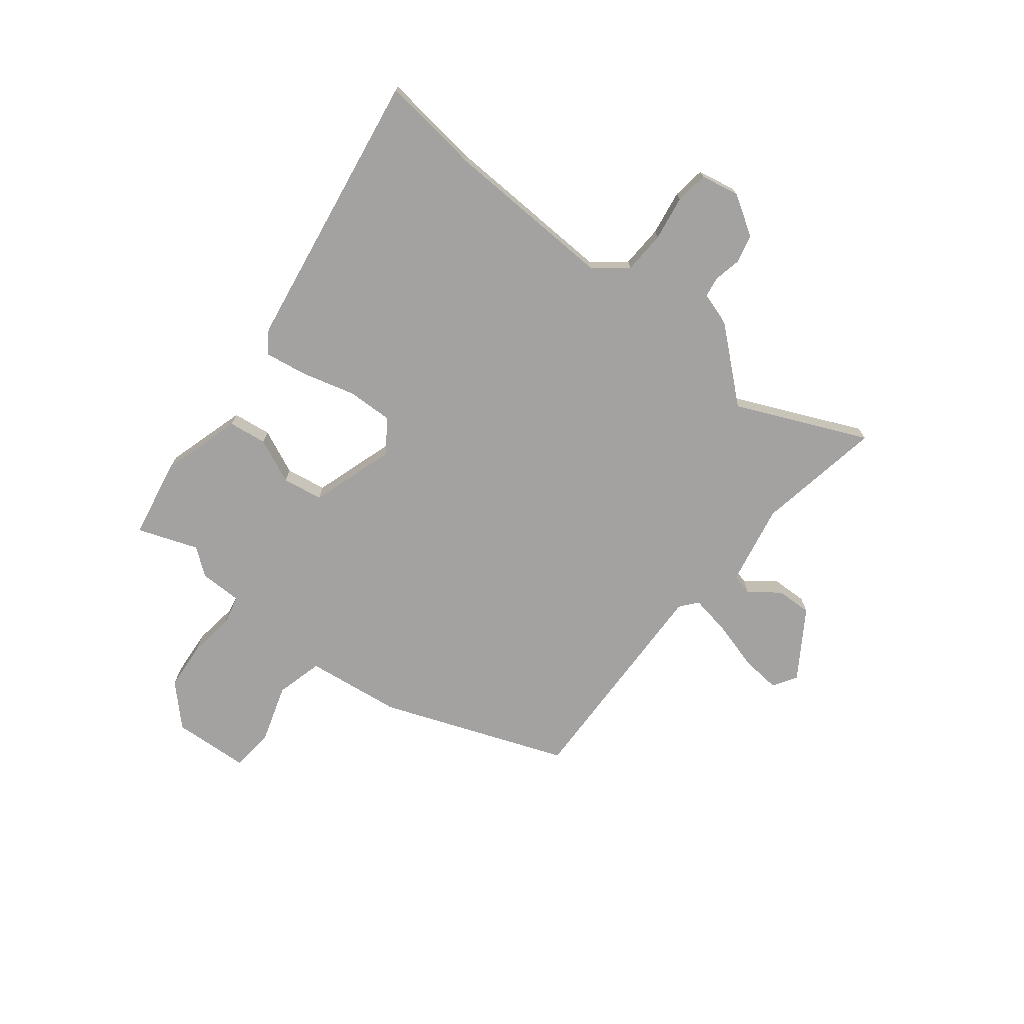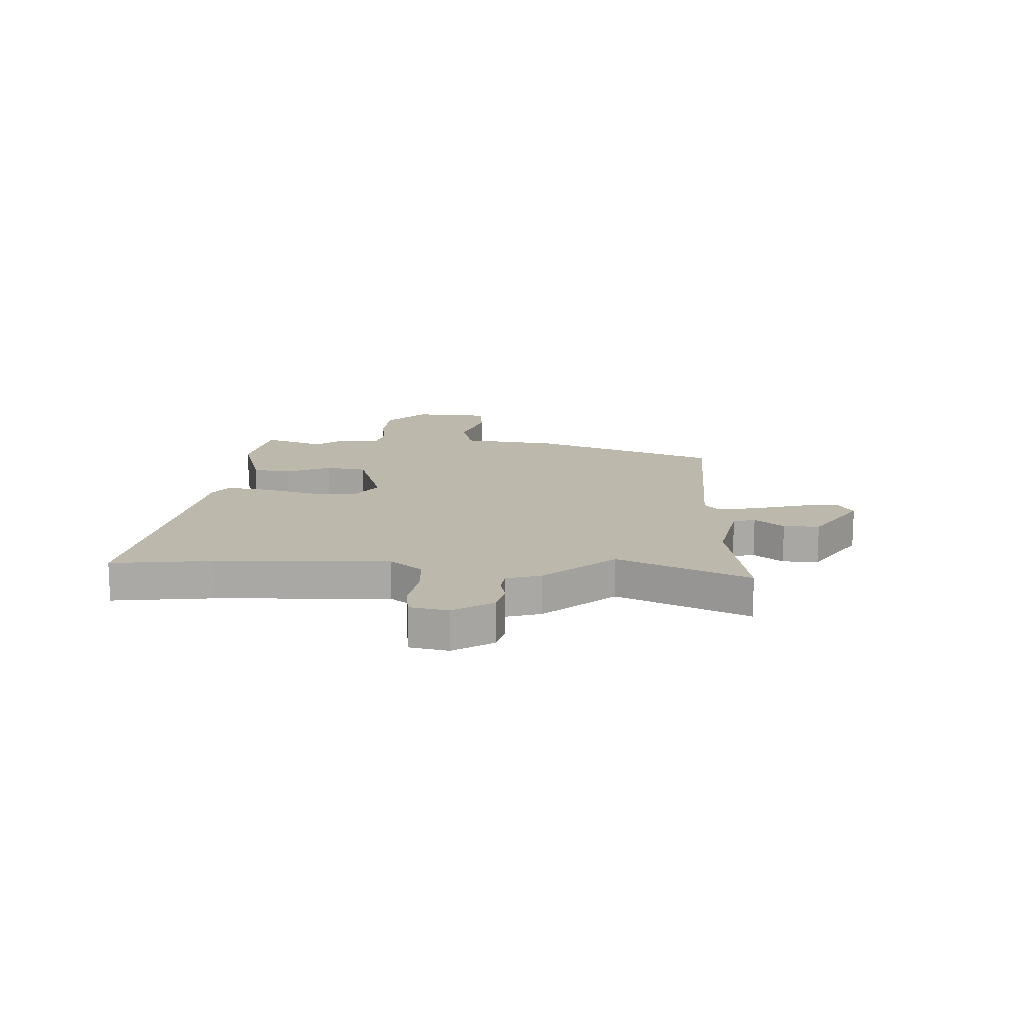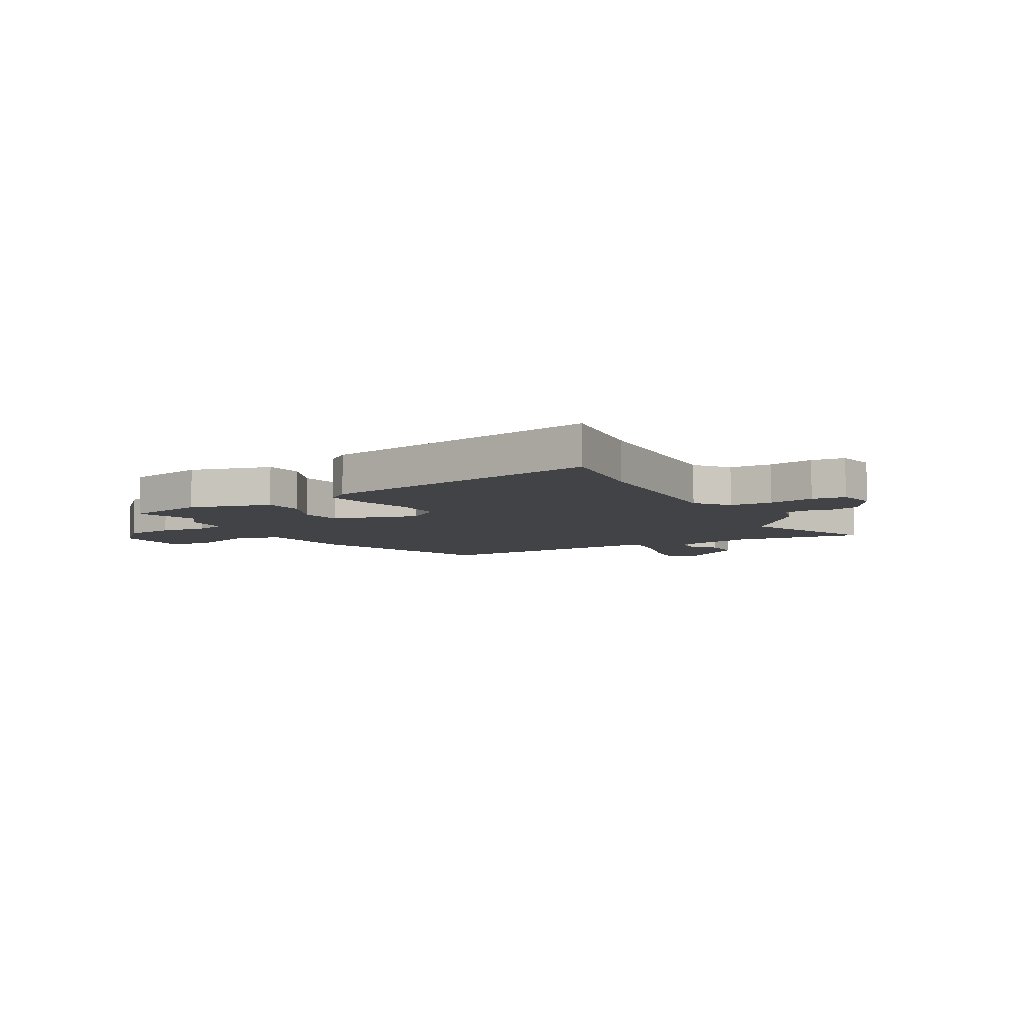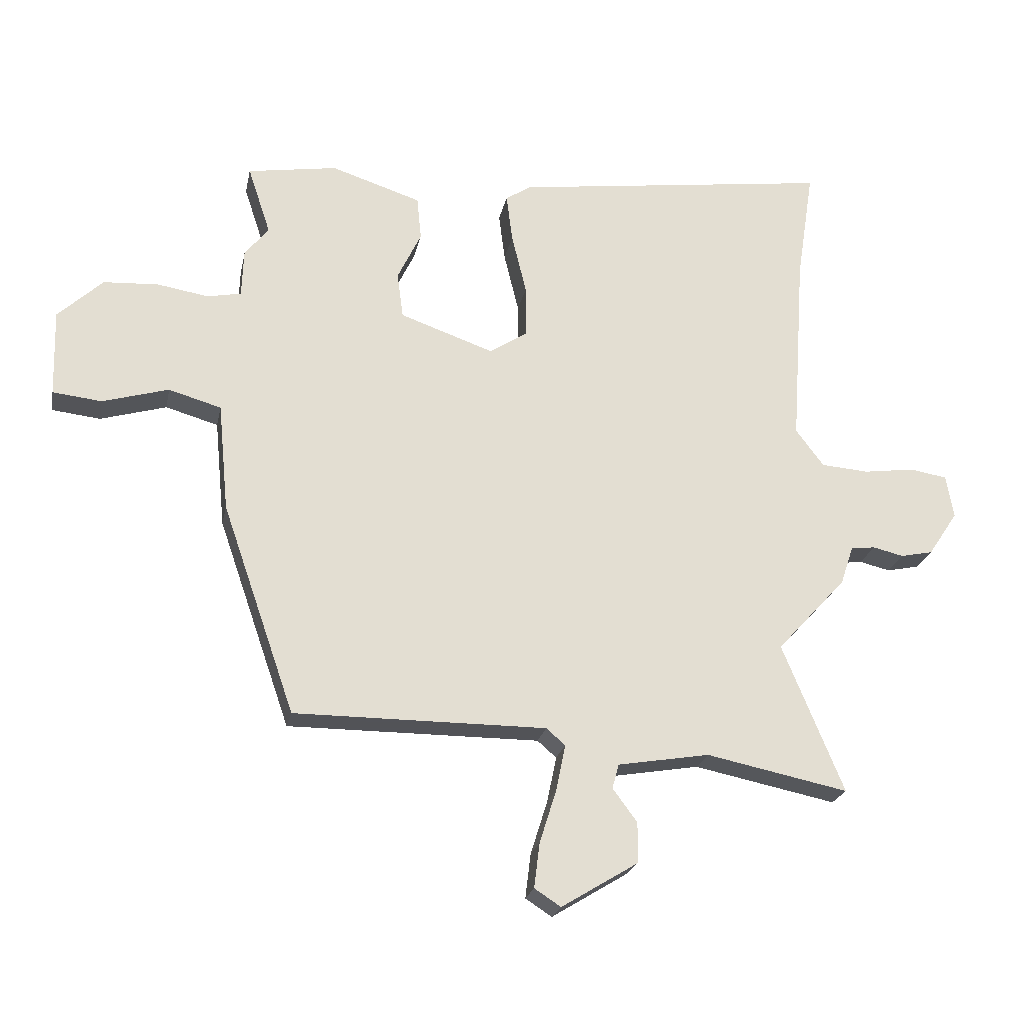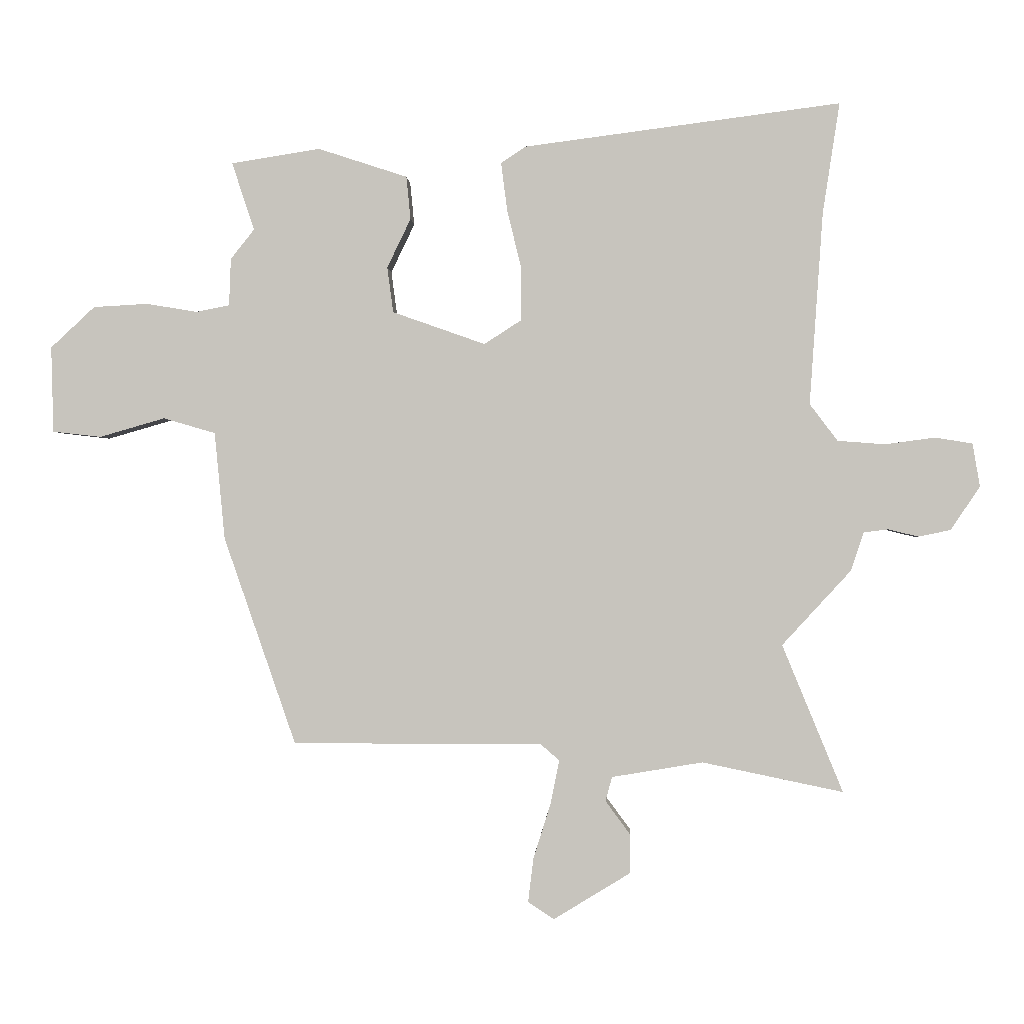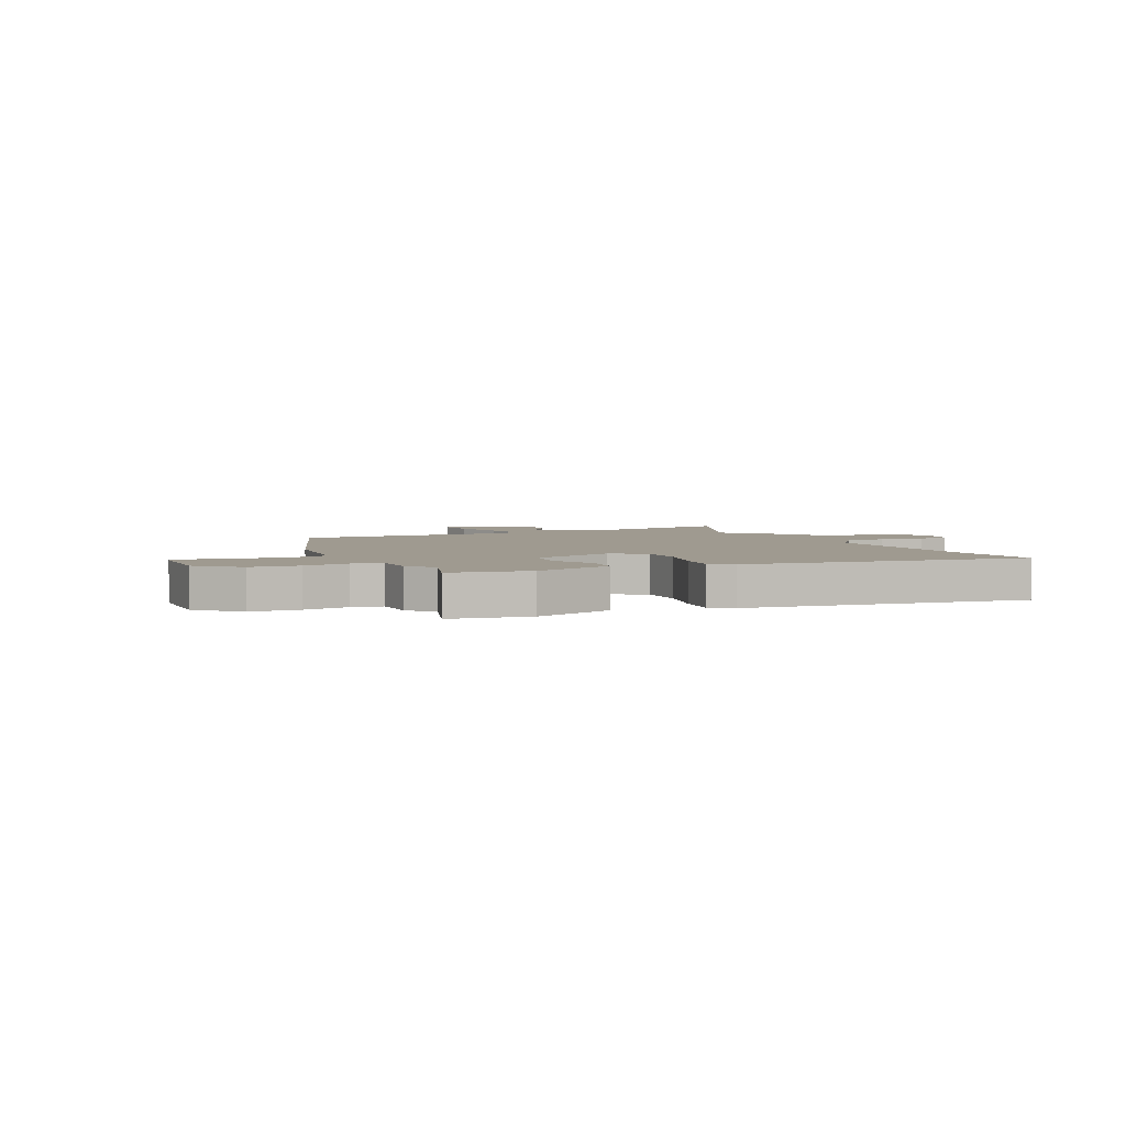
<metadata>
{"format":"obj","ext":"obj","renderer":"f3d","projection":"perspective","resolution":1024,"background":"white","views":[{"elev":-72.7,"azim":53.4,"up":"+Y"},{"elev":14.7,"azim":94.5,"up":"+Y"},{"elev":-7.1,"azim":31.5,"up":"+Y"},{"elev":-22.5,"azim":-11.2,"up":"+Z"},{"elev":-0.6,"azim":2.8,"up":"+Z"},{"elev":3.9,"azim":-24.6,"up":"+Y"}]}
</metadata>
<code>
v 0.419 0.07 -0.304
v 0.519 0.07 -0.547
v 0.287 0.07 -0.499
v 0.137 0.07 -0.524
v 0.126 0.07 -0.564
v 0.166 0.07 -0.618
v 0.166 0.07 -0.684
v 0.04 0.07 -0.761
v -0.003 0.07 -0.733
v 0.006 0.07 -0.66
v 0.034 0.07 -0.571
v 0.049 0.07 -0.497
v 0.018 0.07 -0.47
v -0.394 0.07 -0.47
v -0.513 0.07 -0.127
v -0.53 0.07 0.05
v -0.616 0.07 0.075
v -0.724 0.07 0.044
v -0.804 0.07 0.053
v -0.808 0.07 0.195
v -0.735 0.07 0.263
v -0.645 0.07 0.268
v -0.561 0.07 0.254
v -0.506 0.07 0.265
v -0.503 0.07 0.343
v -0.464 0.07 0.392
v -0.501 0.07 0.504
v -0.354 0.07 0.527
v -0.207 0.07 0.479
v -0.2 0.07 0.408
v -0.239 0.07 0.327
v -0.229 0.07 0.252
v -0.076 0.07 0.198
v -0.014 0.07 0.238
v -0.014 0.07 0.323
v -0.038 0.07 0.422
v -0.048 0.07 0.501
v -0.007 0.07 0.528
v 0.515 0.07 0.596
v 0.487 0.07 0.413
v 0.465 0.07 0.096
v 0.511 0.07 0.035
v 0.589 0.07 0.029
v 0.672 0.07 0.04
v 0.733 0.07 0.03
v 0.745 0.07 -0.041
v 0.697 0.07 -0.113
v 0.644 0.07 -0.124
v 0.594 0.07 -0.112
v 0.554 0.07 -0.117
v 0.533 0.07 -0.18
v 0.419 0 -0.304
v 0.519 0 -0.547
v 0.287 0 -0.499
v 0.137 0 -0.524
v 0.126 0 -0.564
v 0.166 0 -0.618
v 0.166 0 -0.684
v 0.04 0 -0.761
v -0.003 0 -0.733
v 0.006 0 -0.66
v 0.034 0 -0.571
v 0.049 0 -0.497
v 0.018 0 -0.47
v -0.394 0 -0.47
v -0.513 0 -0.127
v -0.53 0 0.05
v -0.616 0 0.075
v -0.724 0 0.044
v -0.804 0 0.053
v -0.808 0 0.195
v -0.735 0 0.263
v -0.645 0 0.268
v -0.561 0 0.254
v -0.506 0 0.265
v -0.503 0 0.343
v -0.464 0 0.392
v -0.501 0 0.504
v -0.354 0 0.527
v -0.207 0 0.479
v -0.2 0 0.408
v -0.239 0 0.327
v -0.229 0 0.252
v -0.076 0 0.198
v -0.014 0 0.238
v -0.014 0 0.323
v -0.038 0 0.422
v -0.048 0 0.501
v -0.007 0 0.528
v 0.515 0 0.596
v 0.487 0 0.413
v 0.465 0 0.096
v 0.511 0 0.035
v 0.589 0 0.029
v 0.672 0 0.04
v 0.733 0 0.03
v 0.745 0 -0.041
v 0.697 0 -0.113
v 0.644 0 -0.124
v 0.594 0 -0.112
v 0.554 0 -0.117
v 0.533 0 -0.18
f 50 51 1
f 47 48 49
f 46 47 49
f 45 46 49
f 44 45 49
f 43 44 49
f 42 43 49 50
f 41 42 50 1
f 38 39 40
f 37 38 40
f 36 37 40
f 35 36 40
f 40 41 1
f 35 40 1
f 34 35 1
f 29 30 31
f 28 29 31
f 27 28 31
f 26 27 31
f 26 31 32
f 25 26 32
f 24 25 32
f 23 24 32 33
f 21 22 23
f 20 21 23
f 19 20 23
f 18 19 23
f 17 18 23
f 16 17 23 33
f 15 16 33
f 14 15 33
f 13 14 33
f 9 10 11
f 8 9 11
f 7 8 11
f 6 7 11
f 5 6 11
f 4 5 11 12
f 33 34 1
f 13 33 1
f 12 13 1
f 4 12 1
f 3 4 1
f 1 2 3
f 52 102 101
f 100 99 98
f 100 98 97
f 100 97 96
f 100 96 95
f 100 95 94
f 101 100 94 93
f 52 101 93 92
f 91 90 89
f 91 89 88
f 91 88 87
f 91 87 86
f 52 92 91
f 52 91 86
f 52 86 85
f 82 81 80
f 82 80 79
f 82 79 78
f 82 78 77
f 83 82 77
f 83 77 76
f 83 76 75
f 84 83 75 74
f 74 73 72
f 74 72 71
f 74 71 70
f 74 70 69
f 74 69 68
f 84 74 68 67
f 84 67 66
f 84 66 65
f 84 65 64
f 62 61 60
f 62 60 59
f 62 59 58
f 62 58 57
f 62 57 56
f 63 62 56 55
f 52 85 84
f 52 84 64
f 52 64 63
f 52 63 55
f 52 55 54
f 54 53 52
f 1 52 53 2
f 2 53 54 3
f 3 54 55 4
f 4 55 56 5
f 5 56 57 6
f 6 57 58 7
f 7 58 59 8
f 8 59 60 9
f 9 60 61 10
f 10 61 62 11
f 11 62 63 12
f 12 63 64 13
f 13 64 65 14
f 14 65 66 15
f 15 66 67 16
f 16 67 68 17
f 17 68 69 18
f 18 69 70 19
f 19 70 71 20
f 20 71 72 21
f 21 72 73 22
f 22 73 74 23
f 23 74 75 24
f 24 75 76 25
f 25 76 77 26
f 26 77 78 27
f 27 78 79 28
f 28 79 80 29
f 29 80 81 30
f 30 81 82 31
f 31 82 83 32
f 32 83 84 33
f 33 84 85 34
f 34 85 86 35
f 35 86 87 36
f 36 87 88 37
f 37 88 89 38
f 38 89 90 39
f 39 90 91 40
f 40 91 92 41
f 41 92 93 42
f 42 93 94 43
f 43 94 95 44
f 44 95 96 45
f 45 96 97 46
f 46 97 98 47
f 47 98 99 48
f 48 99 100 49
f 49 100 101 50
f 50 101 102 51
f 51 102 52 1

</code>
